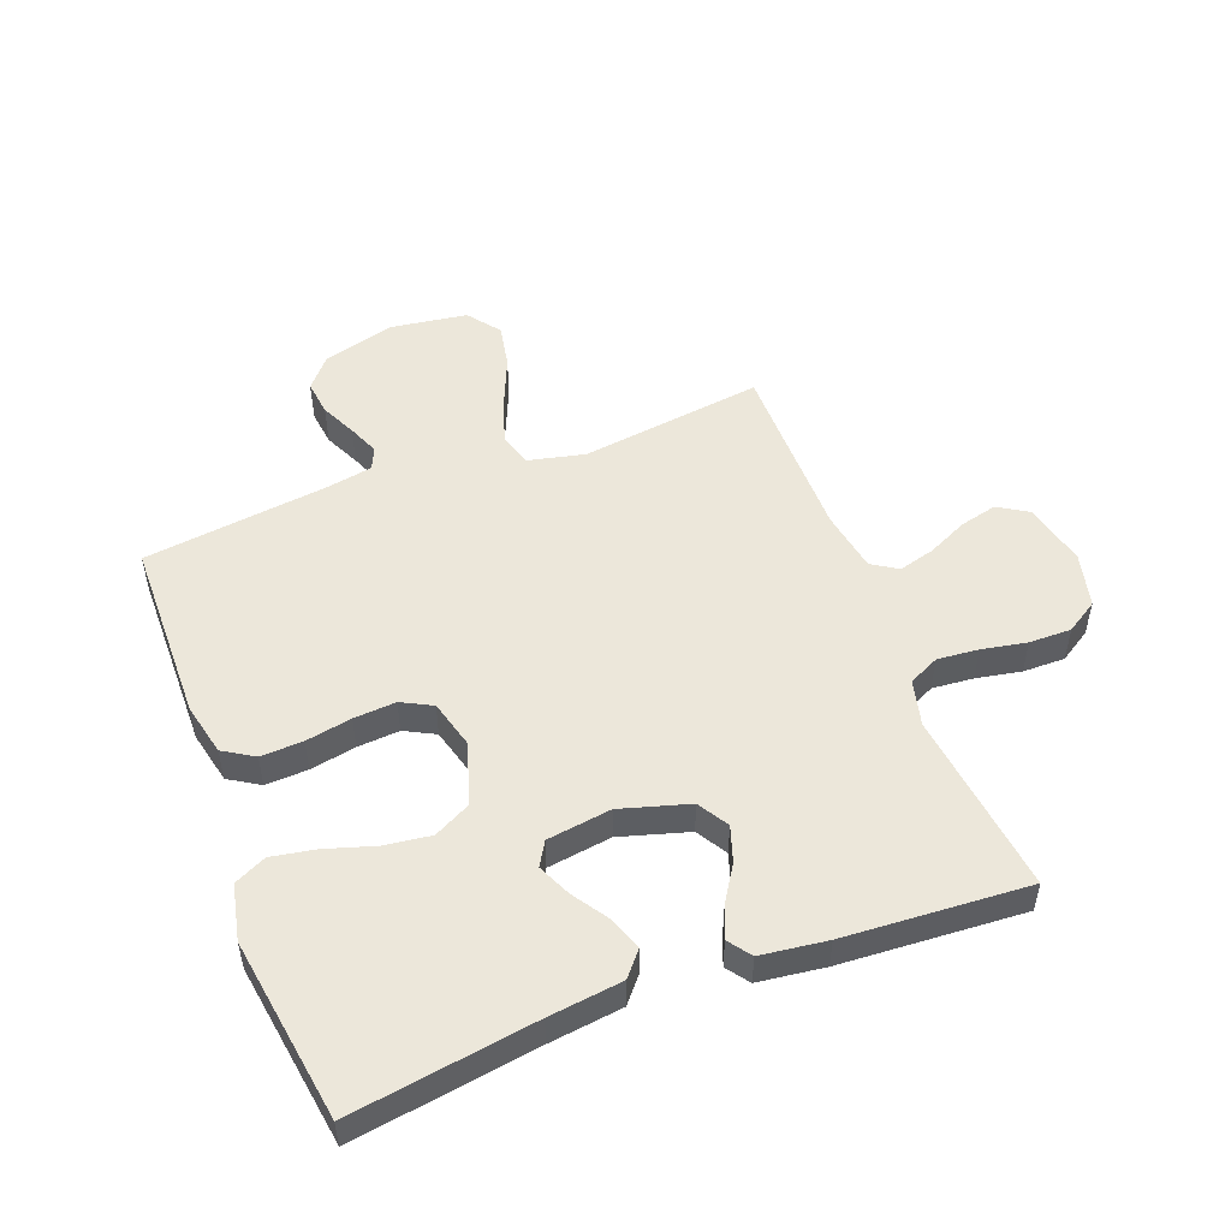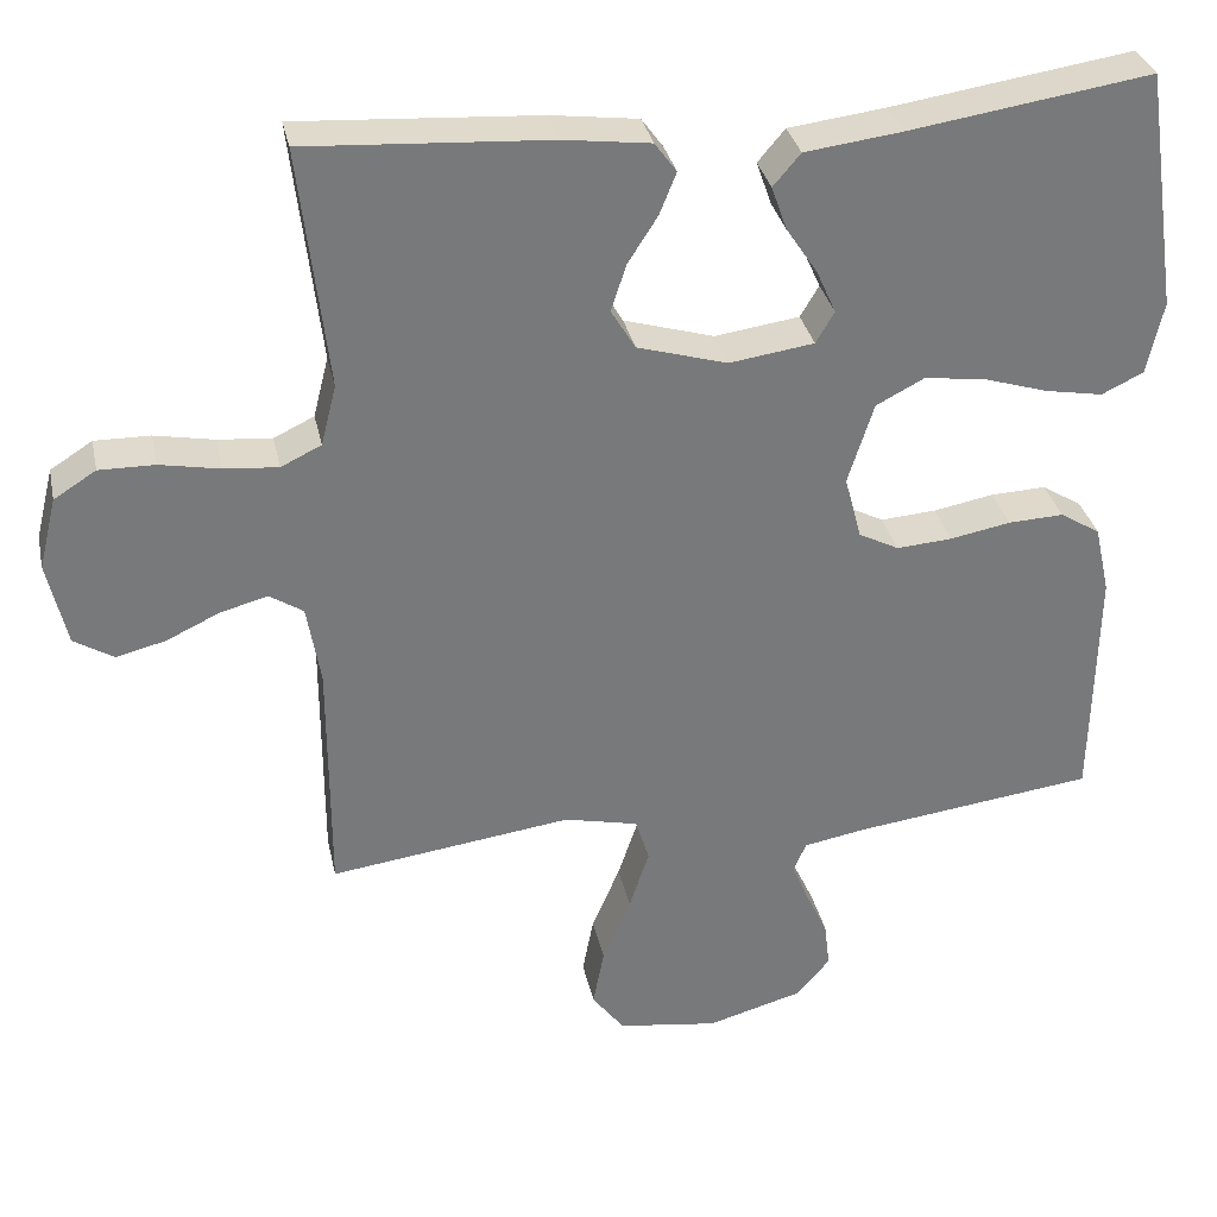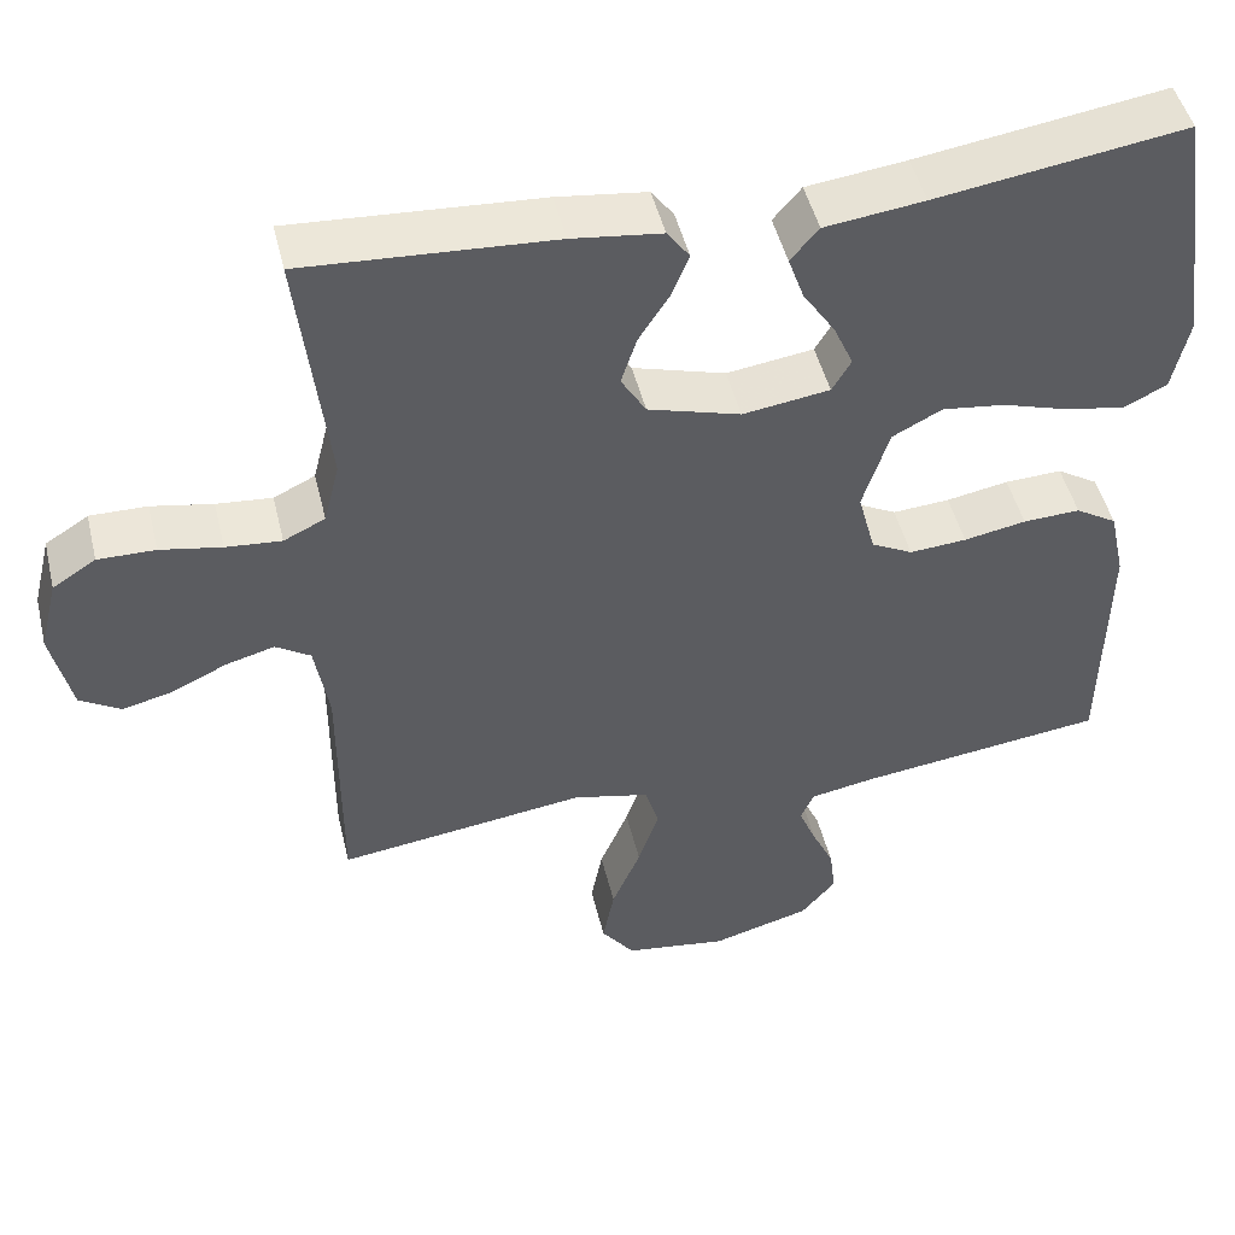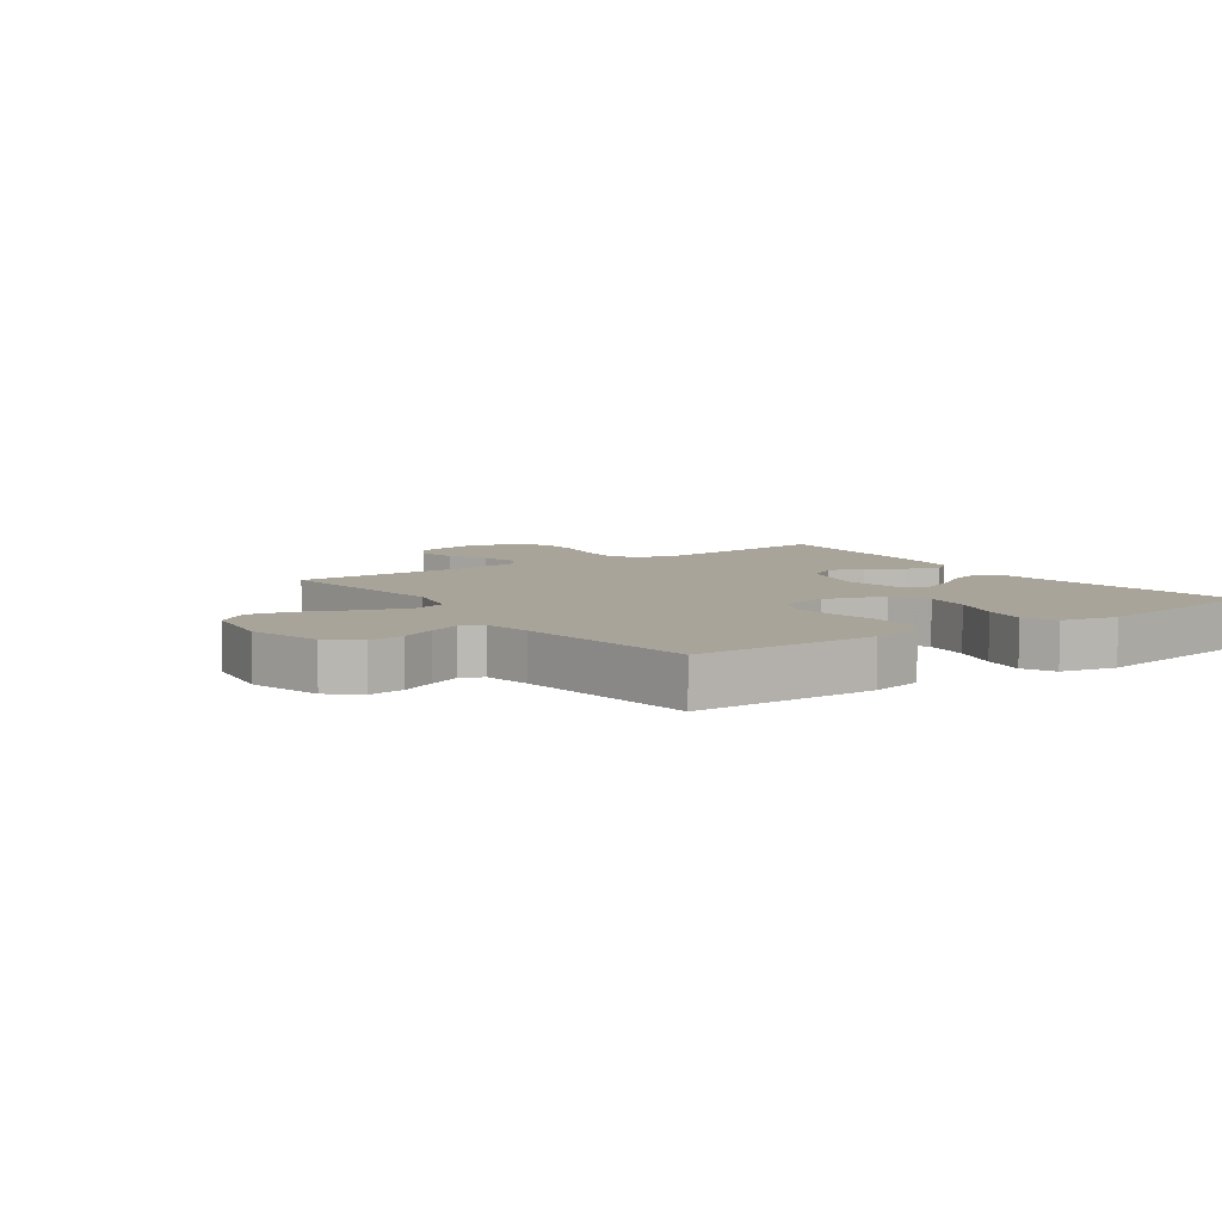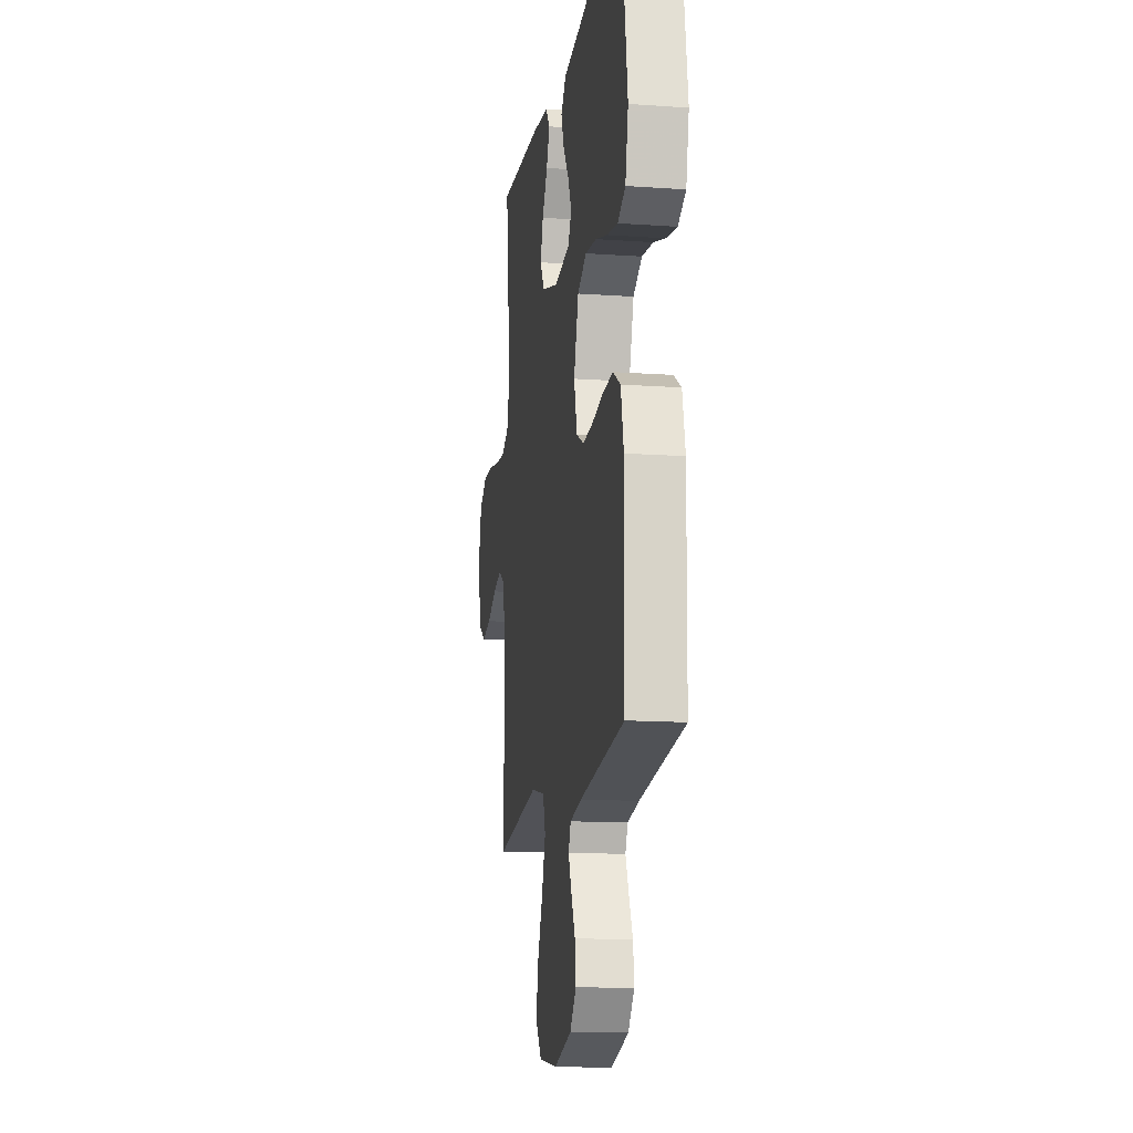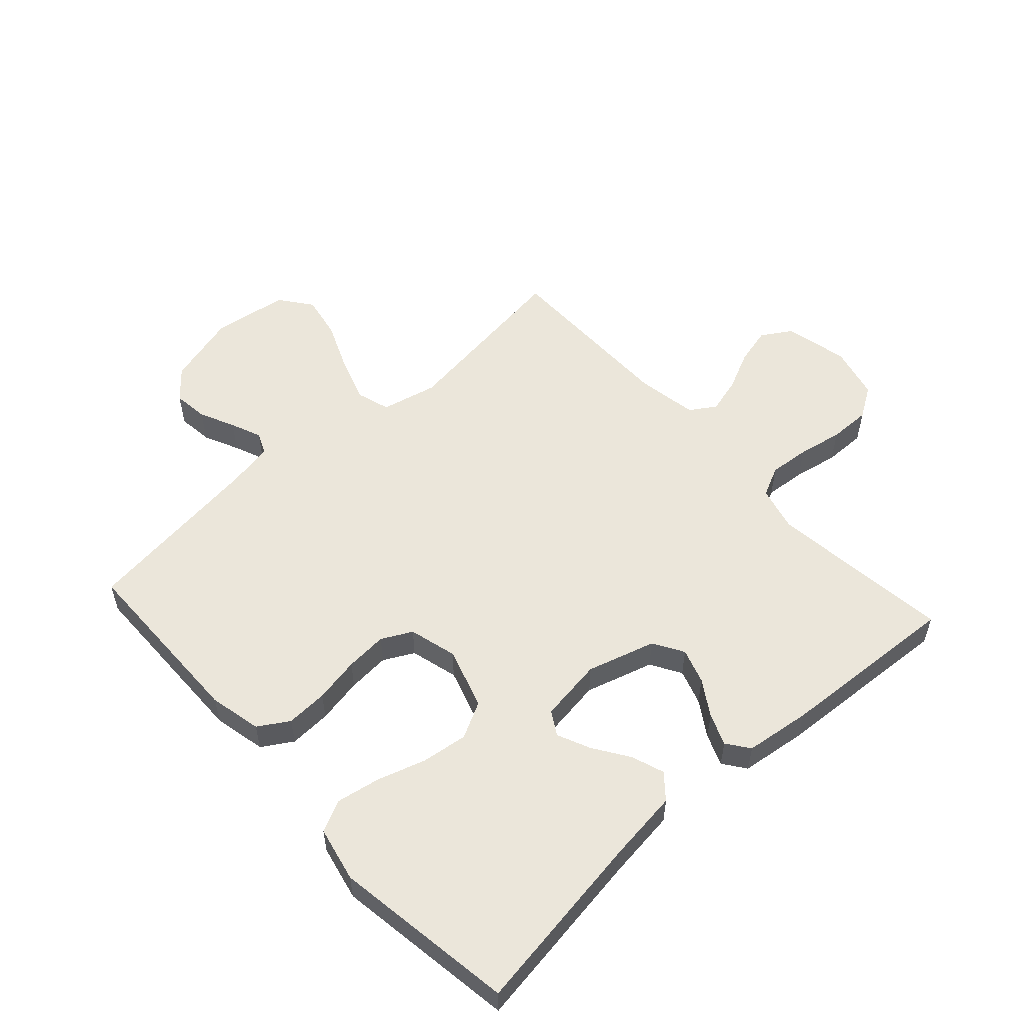
<metadata>
{"format":"obj","ext":"obj","renderer":"f3d","projection":"perspective","resolution":1024,"background":"white","views":[{"elev":51.2,"azim":-20.9,"up":"+Y"},{"elev":32.7,"azim":168.1,"up":"+Z"},{"elev":47.9,"azim":166.5,"up":"+Z"},{"elev":7.1,"azim":-125.0,"up":"+Y"},{"elev":-14.1,"azim":-98.8,"up":"+Z"},{"elev":54.8,"azim":-42.3,"up":"+Y"}]}
</metadata>
<code>
v 0.5 0.07 -0.5
v 0.2 0.07 -0.46
v 0.108 0.07 -0.481
v 0.091 0.07 -0.536
v 0.116 0.07 -0.611
v 0.151 0.07 -0.693
v 0.165 0.07 -0.766
v 0.125 0.07 -0.819
v 0 0.07 -0.837
v -0.119 0.07 -0.804
v -0.161 0.07 -0.755
v -0.154 0.07 -0.697
v -0.127 0.07 -0.639
v -0.106 0.07 -0.588
v -0.122 0.07 -0.552
v -0.2 0.07 -0.538
v -0.5 0.07 -0.5
v -0.505 0.07 -0.2
v -0.486 0.07 -0.114
v -0.436 0.07 -0.083
v -0.367 0.07 -0.086
v -0.292 0.07 -0.1
v -0.223 0.07 -0.105
v -0.173 0.07 -0.079
v -0.152 0.07 0
v -0.184 0.07 0.101
v -0.244 0.07 0.132
v -0.32 0.07 0.122
v -0.4 0.07 0.097
v -0.472 0.07 0.084
v -0.524 0.07 0.109
v -0.544 0.07 0.2
v -0.5 0.07 0.5
v -0.2 0.07 0.455
v -0.08 0.07 0.44
v -0.046 0.07 0.4
v -0.065 0.07 0.346
v -0.104 0.07 0.287
v -0.128 0.07 0.233
v -0.105 0.07 0.194
v 0 0.07 0.179
v 0.112 0.07 0.212
v 0.142 0.07 0.262
v 0.123 0.07 0.32
v 0.086 0.07 0.378
v 0.065 0.07 0.43
v 0.092 0.07 0.467
v 0.2 0.07 0.481
v 0.5 0.07 0.5
v 0.465 0.07 0.2
v 0.484 0.07 0.125
v 0.534 0.07 0.101
v 0.601 0.07 0.107
v 0.675 0.07 0.121
v 0.744 0.07 0.122
v 0.796 0.07 0.089
v 0.818 0.07 0
v 0.794 0.07 -0.105
v 0.745 0.07 -0.135
v 0.684 0.07 -0.12
v 0.618 0.07 -0.089
v 0.559 0.07 -0.073
v 0.517 0.07 -0.1
v 0.5 0.07 -0.2
v 0.5 0 -0.5
v 0.2 0 -0.46
v 0.108 0 -0.481
v 0.091 0 -0.536
v 0.116 0 -0.611
v 0.151 0 -0.693
v 0.165 0 -0.766
v 0.125 0 -0.819
v 0 0 -0.837
v -0.119 0 -0.804
v -0.161 0 -0.755
v -0.154 0 -0.697
v -0.127 0 -0.639
v -0.106 0 -0.588
v -0.122 0 -0.552
v -0.2 0 -0.538
v -0.5 0 -0.5
v -0.505 0 -0.2
v -0.486 0 -0.114
v -0.436 0 -0.083
v -0.367 0 -0.086
v -0.292 0 -0.1
v -0.223 0 -0.105
v -0.173 0 -0.079
v -0.152 0 0
v -0.184 0 0.101
v -0.244 0 0.132
v -0.32 0 0.122
v -0.4 0 0.097
v -0.472 0 0.084
v -0.524 0 0.109
v -0.544 0 0.2
v -0.5 0 0.5
v -0.2 0 0.455
v -0.08 0 0.44
v -0.046 0 0.4
v -0.065 0 0.346
v -0.104 0 0.287
v -0.128 0 0.233
v -0.105 0 0.194
v 0 0 0.179
v 0.112 0 0.212
v 0.142 0 0.262
v 0.123 0 0.32
v 0.086 0 0.378
v 0.065 0 0.43
v 0.092 0 0.467
v 0.2 0 0.481
v 0.5 0 0.5
v 0.465 0 0.2
v 0.484 0 0.125
v 0.534 0 0.101
v 0.601 0 0.107
v 0.675 0 0.121
v 0.744 0 0.122
v 0.796 0 0.089
v 0.818 0 0
v 0.794 0 -0.105
v 0.745 0 -0.135
v 0.684 0 -0.12
v 0.618 0 -0.089
v 0.559 0 -0.073
v 0.517 0 -0.1
v 0.5 0 -0.2
f 59 60 61
f 58 59 61
f 57 58 61
f 56 57 61
f 55 56 61
f 54 55 61
f 53 54 61
f 52 53 61 62
f 51 52 62 63
f 48 49 50
f 47 48 50
f 46 47 50
f 45 46 50
f 44 45 50
f 51 63 64
f 50 51 64
f 44 50 64
f 43 44 64
f 36 37 38
f 35 36 38
f 34 35 38
f 34 38 39
f 33 34 39
f 32 33 39
f 31 32 39
f 30 31 39
f 29 30 39
f 28 29 39
f 27 28 39 40
f 20 21 22
f 19 20 22
f 18 19 22
f 17 18 22
f 16 17 22
f 15 16 22 23
f 14 15 23 24
f 11 12 13
f 10 11 13
f 9 10 13
f 8 9 13
f 7 8 13
f 6 7 13
f 5 6 13
f 4 5 13 14
f 14 24 25
f 4 14 25
f 3 4 25
f 64 1 2
f 43 64 2
f 42 43 2
f 26 27 40 41
f 26 41 42
f 25 26 42
f 3 25 42
f 2 3 42
f 125 124 123
f 125 123 122
f 125 122 121
f 125 121 120
f 125 120 119
f 125 119 118
f 125 118 117
f 126 125 117 116
f 127 126 116 115
f 114 113 112
f 114 112 111
f 114 111 110
f 114 110 109
f 114 109 108
f 128 127 115
f 128 115 114
f 128 114 108
f 128 108 107
f 102 101 100
f 102 100 99
f 102 99 98
f 103 102 98
f 103 98 97
f 103 97 96
f 103 96 95
f 103 95 94
f 103 94 93
f 103 93 92
f 104 103 92 91
f 86 85 84
f 86 84 83
f 86 83 82
f 86 82 81
f 86 81 80
f 87 86 80 79
f 88 87 79 78
f 77 76 75
f 77 75 74
f 77 74 73
f 77 73 72
f 77 72 71
f 77 71 70
f 77 70 69
f 78 77 69 68
f 89 88 78
f 89 78 68
f 89 68 67
f 66 65 128
f 66 128 107
f 66 107 106
f 105 104 91 90
f 106 105 90
f 106 90 89
f 106 89 67
f 106 67 66
f 1 65 66 2
f 2 66 67 3
f 3 67 68 4
f 4 68 69 5
f 5 69 70 6
f 6 70 71 7
f 7 71 72 8
f 8 72 73 9
f 9 73 74 10
f 10 74 75 11
f 11 75 76 12
f 12 76 77 13
f 13 77 78 14
f 14 78 79 15
f 15 79 80 16
f 16 80 81 17
f 17 81 82 18
f 18 82 83 19
f 19 83 84 20
f 20 84 85 21
f 21 85 86 22
f 22 86 87 23
f 23 87 88 24
f 24 88 89 25
f 25 89 90 26
f 26 90 91 27
f 27 91 92 28
f 28 92 93 29
f 29 93 94 30
f 30 94 95 31
f 31 95 96 32
f 32 96 97 33
f 33 97 98 34
f 34 98 99 35
f 35 99 100 36
f 36 100 101 37
f 37 101 102 38
f 38 102 103 39
f 39 103 104 40
f 40 104 105 41
f 41 105 106 42
f 42 106 107 43
f 43 107 108 44
f 44 108 109 45
f 45 109 110 46
f 46 110 111 47
f 47 111 112 48
f 48 112 113 49
f 49 113 114 50
f 50 114 115 51
f 51 115 116 52
f 52 116 117 53
f 53 117 118 54
f 54 118 119 55
f 55 119 120 56
f 56 120 121 57
f 57 121 122 58
f 58 122 123 59
f 59 123 124 60
f 60 124 125 61
f 61 125 126 62
f 62 126 127 63
f 63 127 128 64
f 64 128 65 1

</code>
